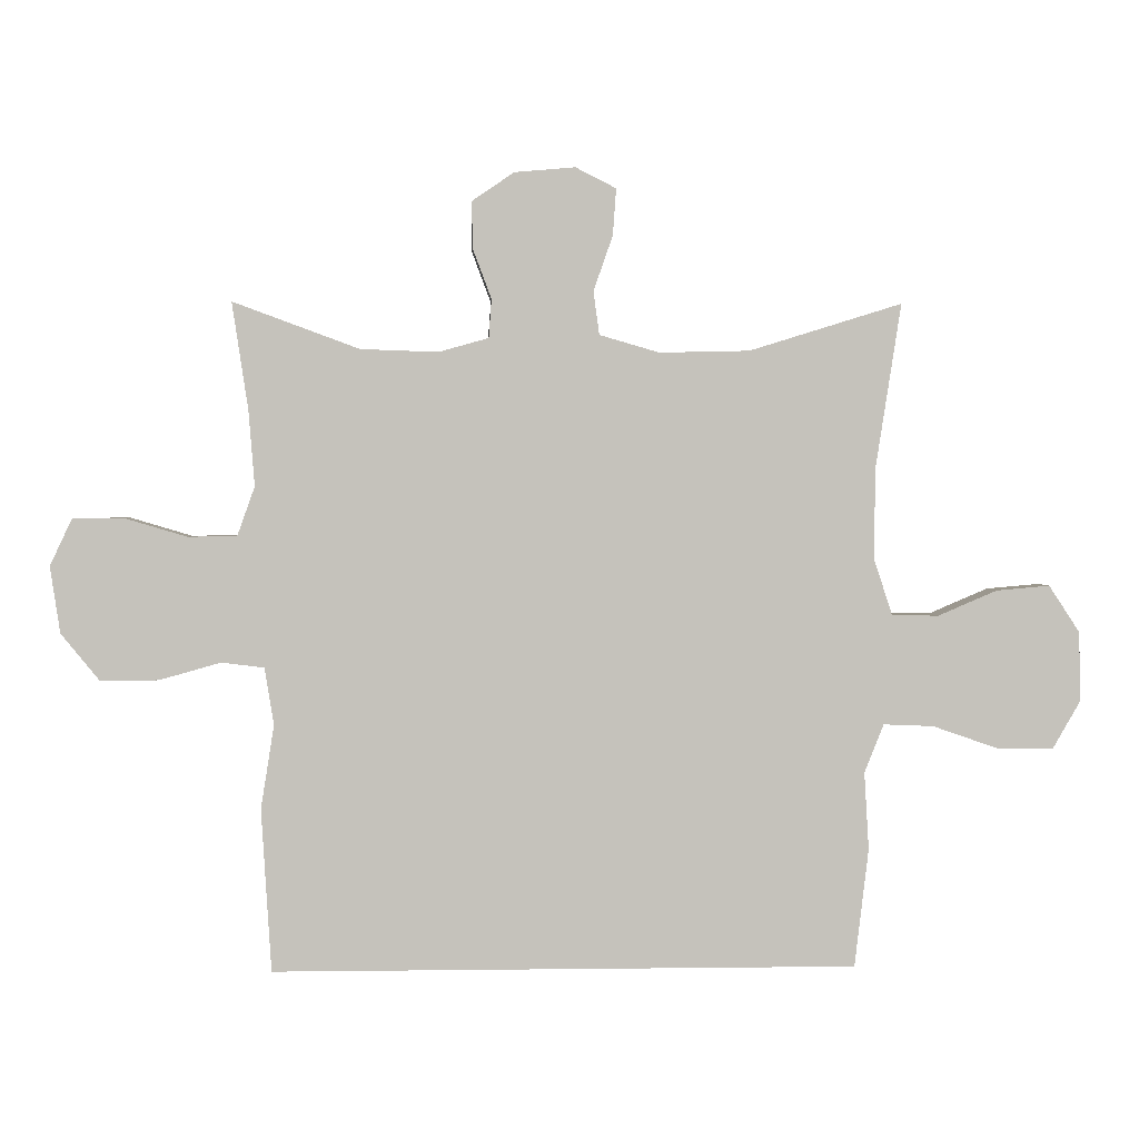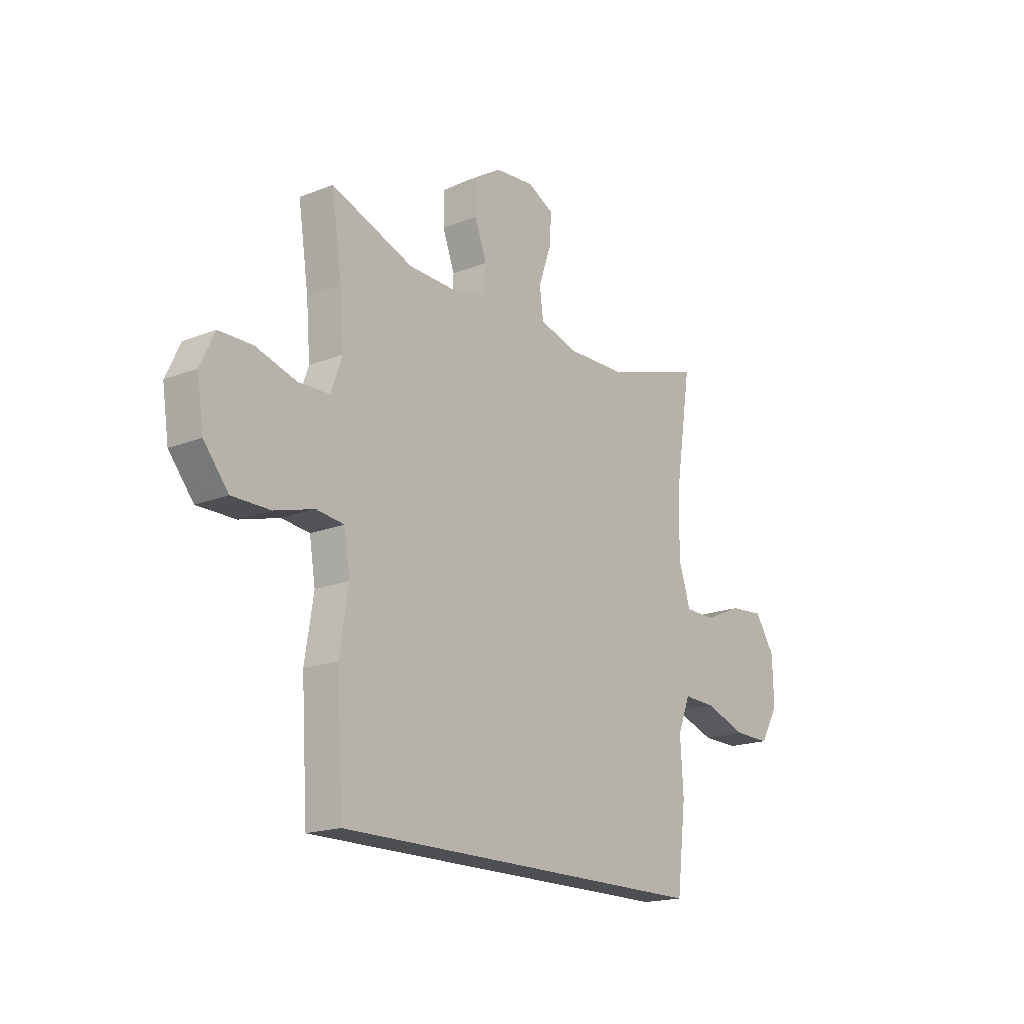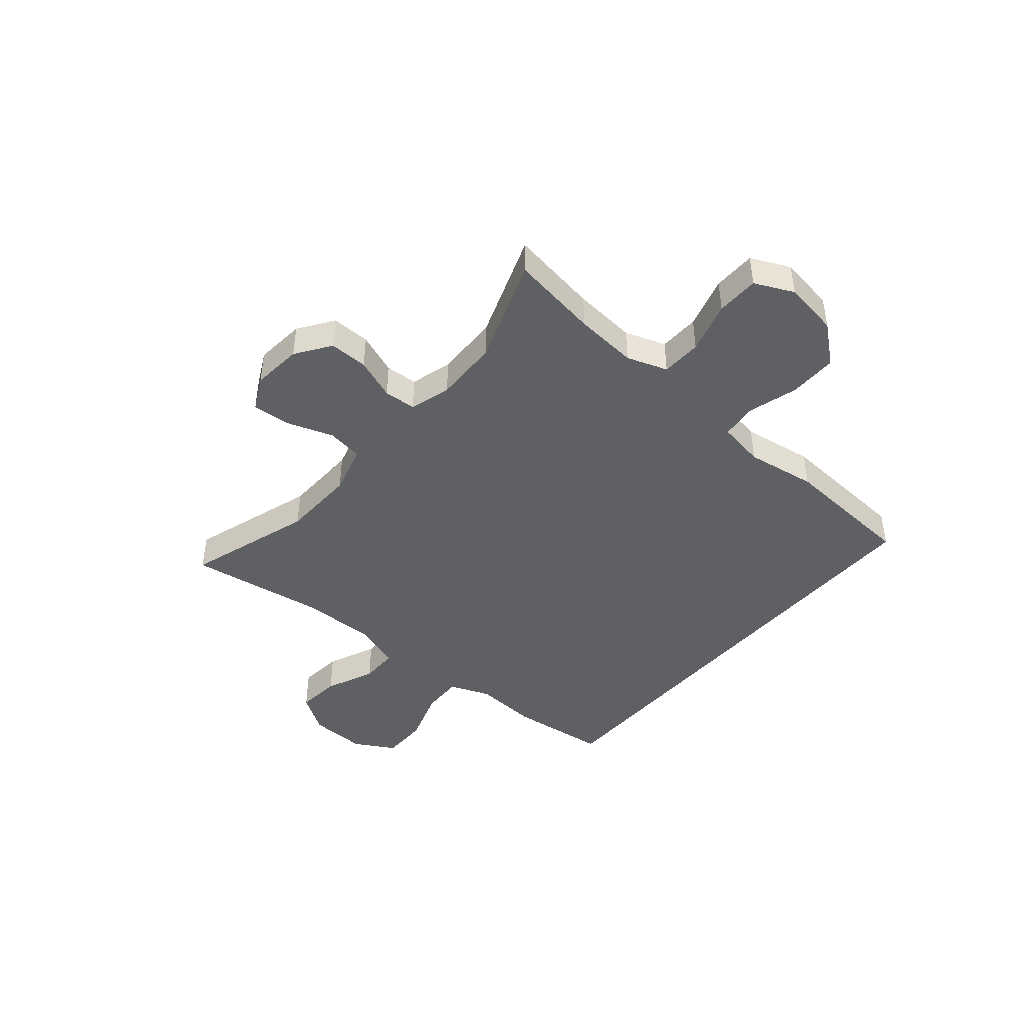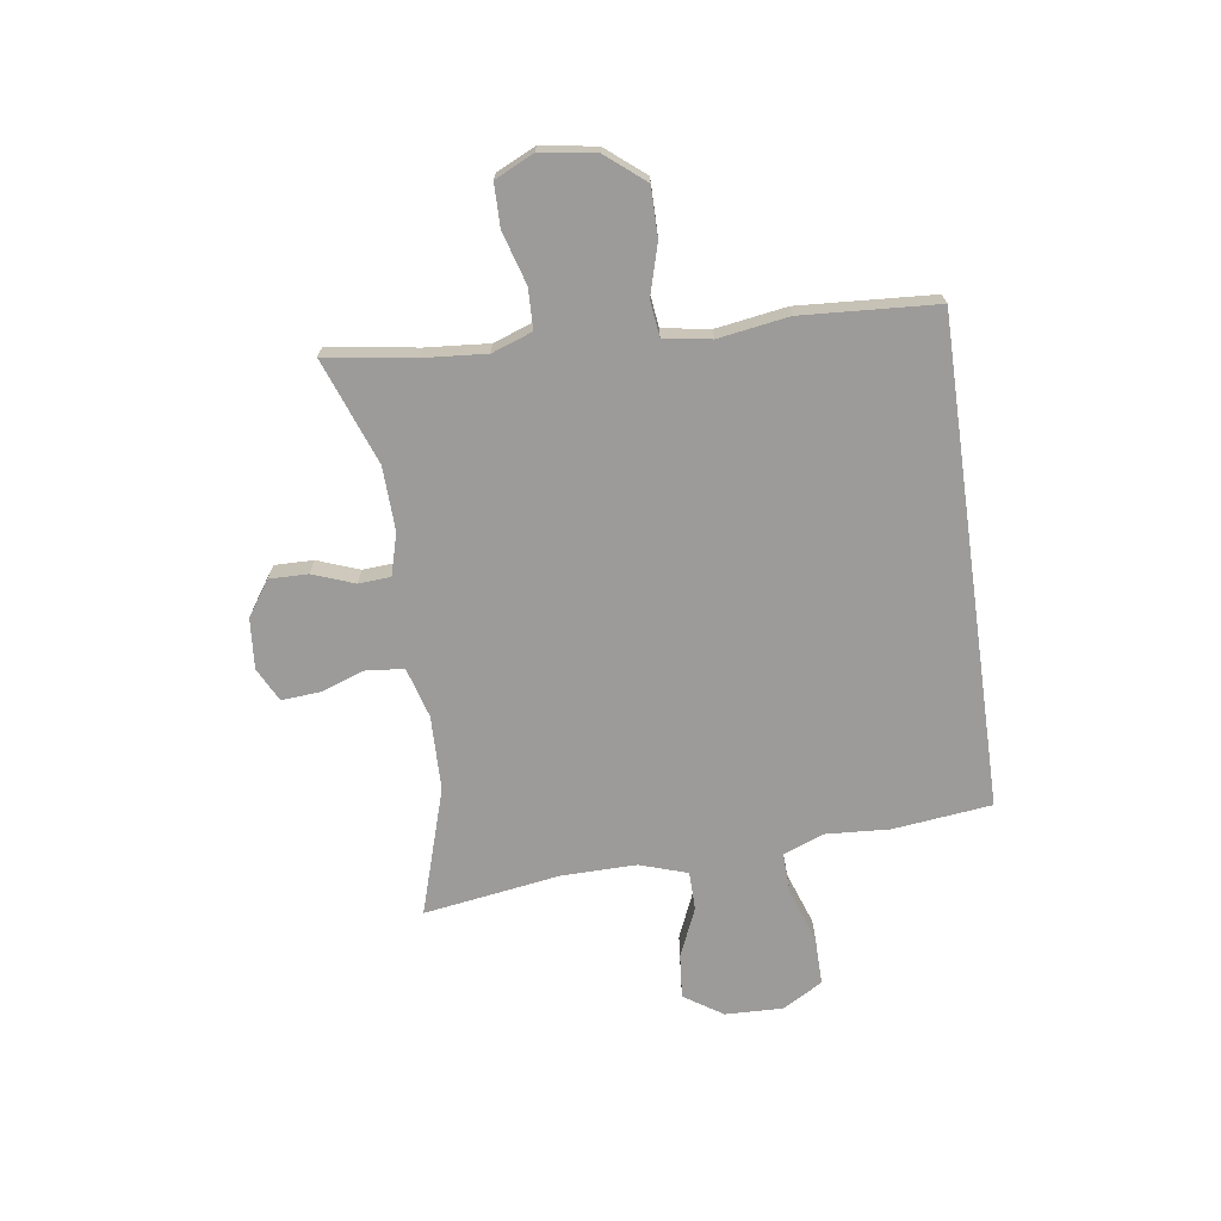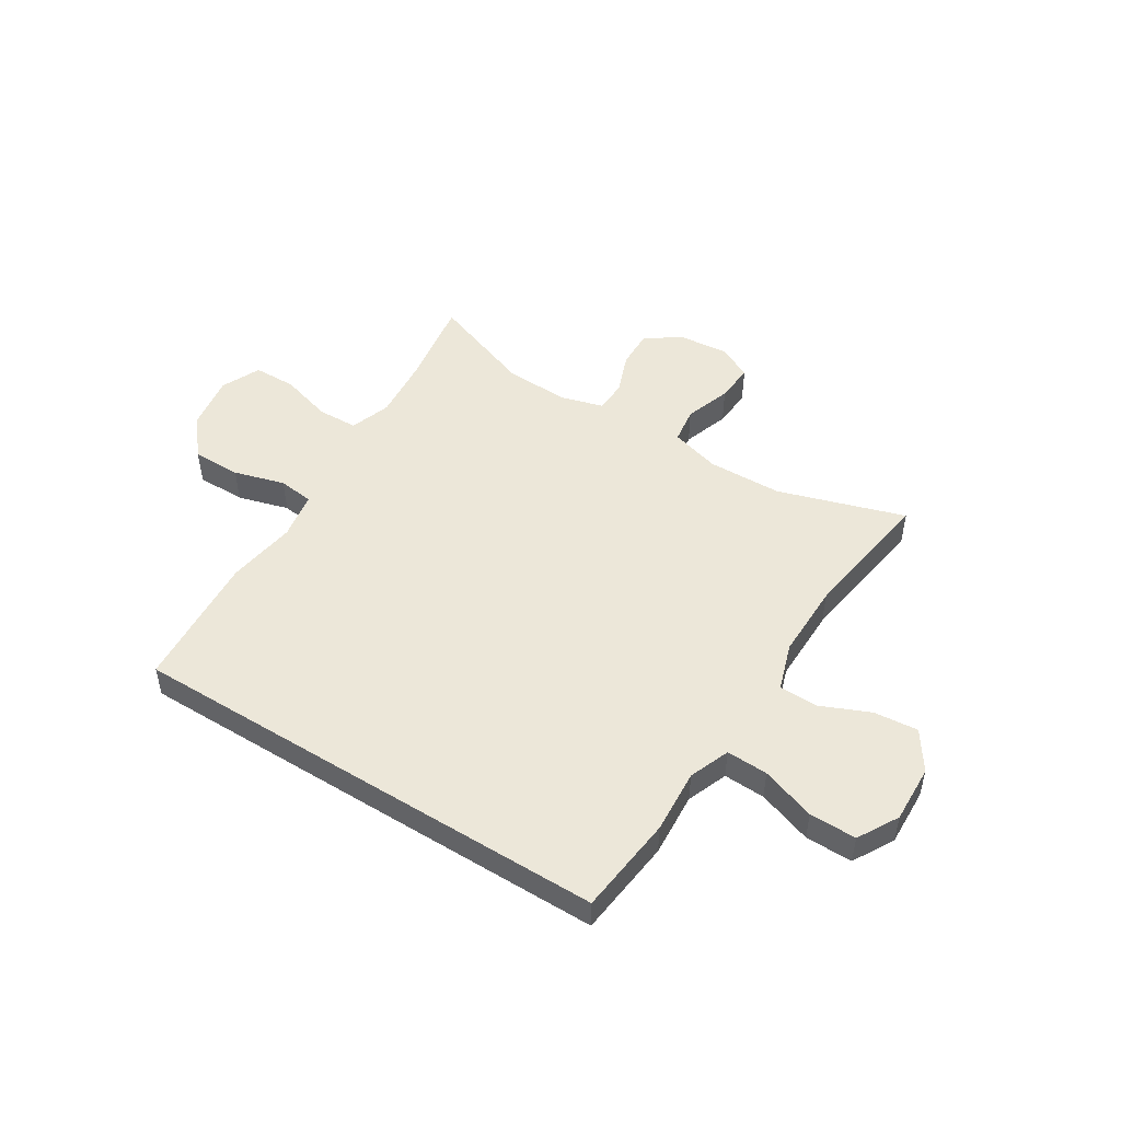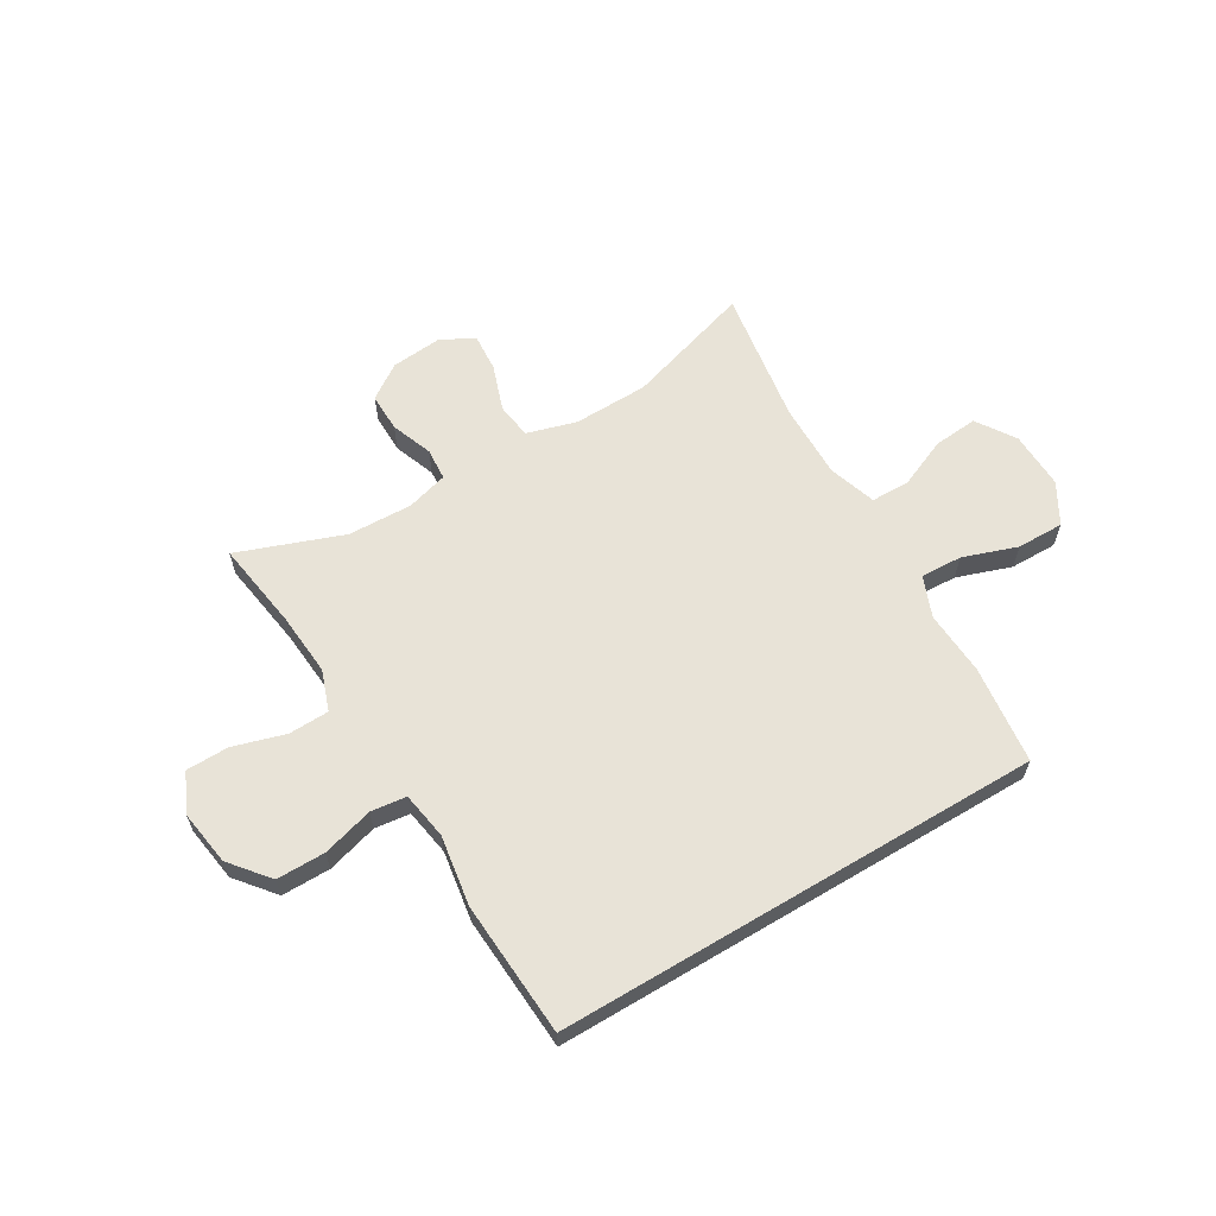
<metadata>
{"format":"obj","ext":"obj","renderer":"f3d","projection":"perspective","resolution":1024,"background":"white","views":[{"elev":2.0,"azim":177.3,"up":"+Z"},{"elev":-18.0,"azim":127.6,"up":"+Z"},{"elev":-43.9,"azim":49.5,"up":"+Y"},{"elev":-69.8,"azim":98.1,"up":"+Y"},{"elev":49.9,"azim":-148.2,"up":"+Y"},{"elev":62.0,"azim":149.2,"up":"+Y"}]}
</metadata>
<code>
v -0.433 0.07 -0.5
v -0.454 0.07 -0.322
v -0.447 0.07 -0.206
v -0.476 0.07 -0.133
v -0.551 0.07 -0.136
v -0.649 0.07 -0.17
v -0.734 0.07 -0.171
v -0.776 0.07 -0.098
v -0.773 0.07 0.006
v -0.727 0.07 0.076
v -0.647 0.07 0.069
v -0.558 0.07 0.031
v -0.488 0.07 0.032
v -0.46 0.07 0.118
v -0.462 0.07 0.254
v -0.5 0.07 0.5
v -0.271 0.07 0.429
v -0.136 0.07 0.426
v -0.046 0.07 0.452
v -0.037 0.07 0.517
v -0.066 0.07 0.6
v -0.071 0.07 0.67
v -0.01 0.07 0.701
v 0.081 0.07 0.693
v 0.144 0.07 0.65
v 0.143 0.07 0.58
v 0.115 0.07 0.505
v 0.119 0.07 0.447
v 0.194 0.07 0.426
v 0.31 0.07 0.43
v 0.5 0.07 0.5
v 0.476 0.07 0.34
v 0.467 0.07 0.226
v 0.493 0.07 0.153
v 0.566 0.07 0.151
v 0.66 0.07 0.179
v 0.737 0.07 0.178
v 0.77 0.07 0.108
v 0.755 0.07 0.008
v 0.698 0.07 -0.062
v 0.61 0.07 -0.062
v 0.518 0.07 -0.036
v 0.454 0.07 -0.044
v 0.44 0.07 -0.129
v 0.46 0.07 -0.256
v 0.445 0.07 -0.5
v -0.433 0 -0.5
v -0.454 0 -0.322
v -0.447 0 -0.206
v -0.476 0 -0.133
v -0.551 0 -0.136
v -0.649 0 -0.17
v -0.734 0 -0.171
v -0.776 0 -0.098
v -0.773 0 0.006
v -0.727 0 0.076
v -0.647 0 0.069
v -0.558 0 0.031
v -0.488 0 0.032
v -0.46 0 0.118
v -0.462 0 0.254
v -0.5 0 0.5
v -0.271 0 0.429
v -0.136 0 0.426
v -0.046 0 0.452
v -0.037 0 0.517
v -0.066 0 0.6
v -0.071 0 0.67
v -0.01 0 0.701
v 0.081 0 0.693
v 0.144 0 0.65
v 0.143 0 0.58
v 0.115 0 0.505
v 0.119 0 0.447
v 0.194 0 0.426
v 0.31 0 0.43
v 0.5 0 0.5
v 0.476 0 0.34
v 0.467 0 0.226
v 0.493 0 0.153
v 0.566 0 0.151
v 0.66 0 0.179
v 0.737 0 0.178
v 0.77 0 0.108
v 0.755 0 0.008
v 0.698 0 -0.062
v 0.61 0 -0.062
v 0.518 0 -0.036
v 0.454 0 -0.044
v 0.44 0 -0.129
v 0.46 0 -0.256
v 0.445 0 -0.5
f 44 45 46 1
f 43 44 1 2
f 39 40 41 42
f 39 42 43
f 38 39 43
f 35 36 37 38
f 34 35 38 43
f 33 34 43 2
f 30 31 32
f 29 30 32 33
f 28 29 33 2
f 24 25 26 27
f 20 21 22 23
f 19 20 23 24
f 15 16 17
f 14 15 17 18
f 13 14 18 19
f 9 10 11 12
f 9 12 13
f 8 9 13
f 5 6 7 8
f 4 5 8 13
f 3 4 13 19
f 28 2 3 19
f 19 24 27 28
f 47 92 91 90
f 48 47 90 89
f 88 87 86 85
f 89 88 85
f 89 85 84
f 84 83 82 81
f 89 84 81 80
f 48 89 80 79
f 78 77 76
f 79 78 76 75
f 48 79 75 74
f 73 72 71 70
f 69 68 67 66
f 70 69 66 65
f 63 62 61
f 64 63 61 60
f 65 64 60 59
f 58 57 56 55
f 59 58 55
f 59 55 54
f 54 53 52 51
f 59 54 51 50
f 65 59 50 49
f 65 49 48 74
f 74 73 70 65
f 1 47 48 2
f 2 48 49 3
f 3 49 50 4
f 4 50 51 5
f 5 51 52 6
f 6 52 53 7
f 7 53 54 8
f 8 54 55 9
f 9 55 56 10
f 10 56 57 11
f 11 57 58 12
f 12 58 59 13
f 13 59 60 14
f 14 60 61 15
f 15 61 62 16
f 16 62 63 17
f 17 63 64 18
f 18 64 65 19
f 19 65 66 20
f 20 66 67 21
f 21 67 68 22
f 22 68 69 23
f 23 69 70 24
f 24 70 71 25
f 25 71 72 26
f 26 72 73 27
f 27 73 74 28
f 28 74 75 29
f 29 75 76 30
f 30 76 77 31
f 31 77 78 32
f 32 78 79 33
f 33 79 80 34
f 34 80 81 35
f 35 81 82 36
f 36 82 83 37
f 37 83 84 38
f 38 84 85 39
f 39 85 86 40
f 40 86 87 41
f 41 87 88 42
f 42 88 89 43
f 43 89 90 44
f 44 90 91 45
f 45 91 92 46
f 46 92 47 1

</code>
